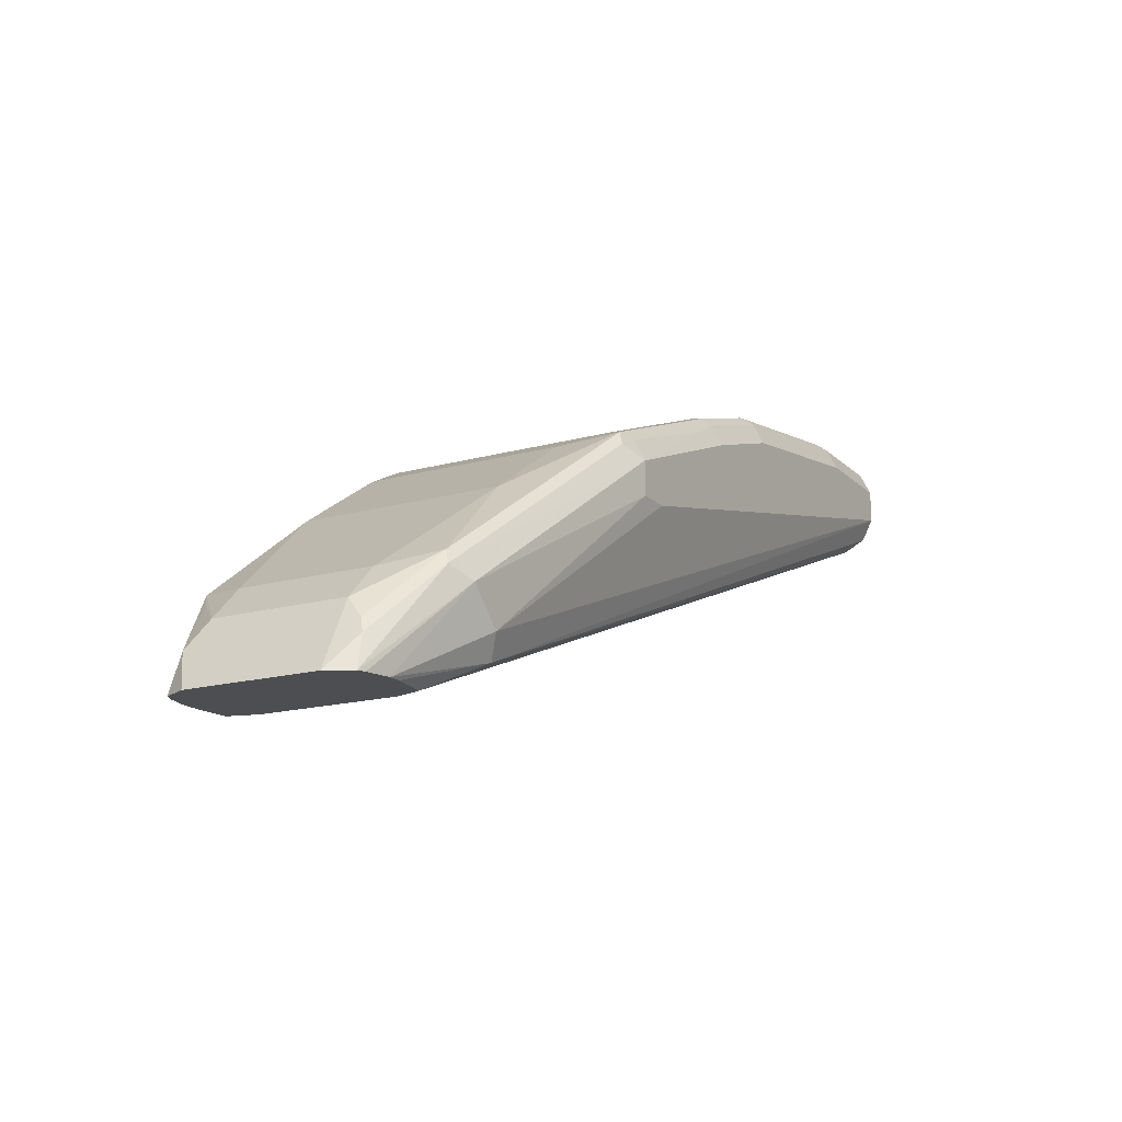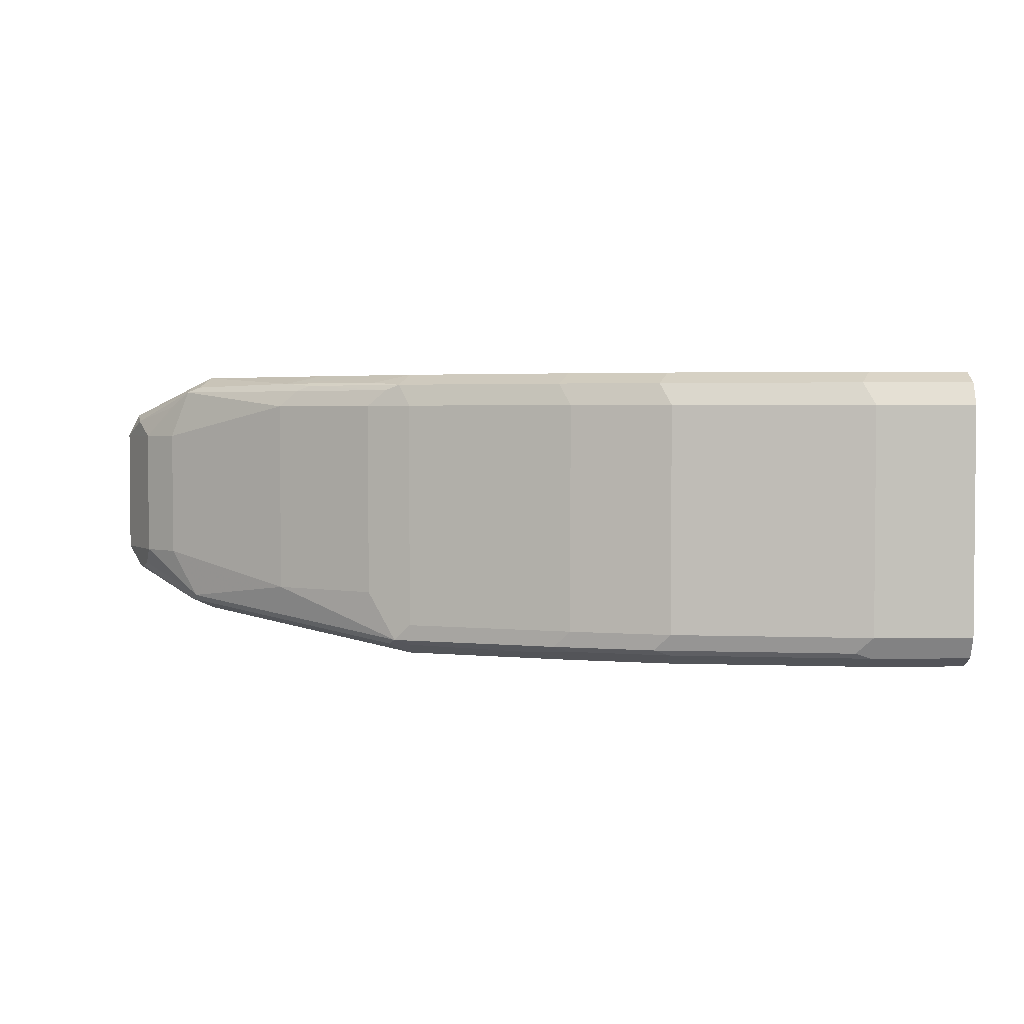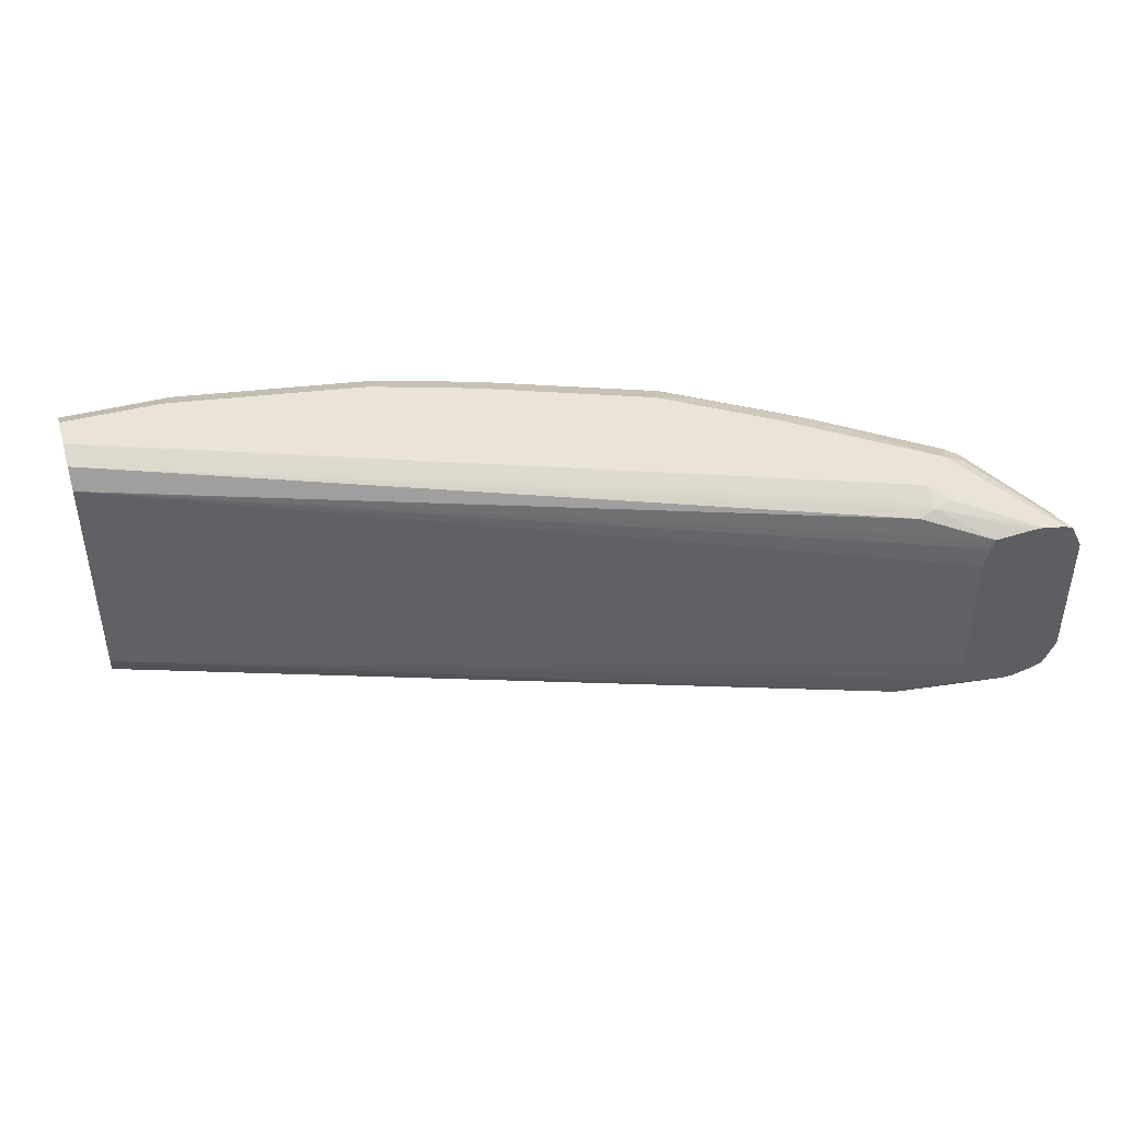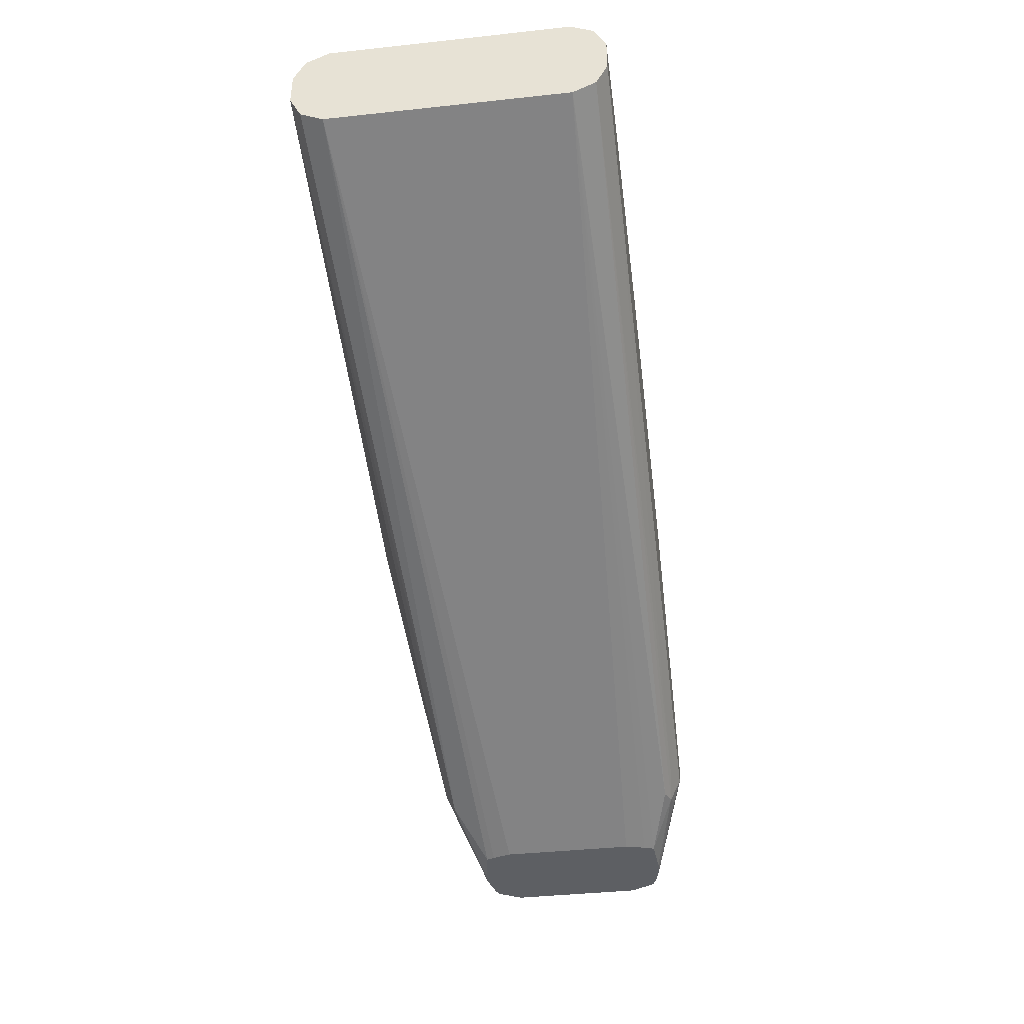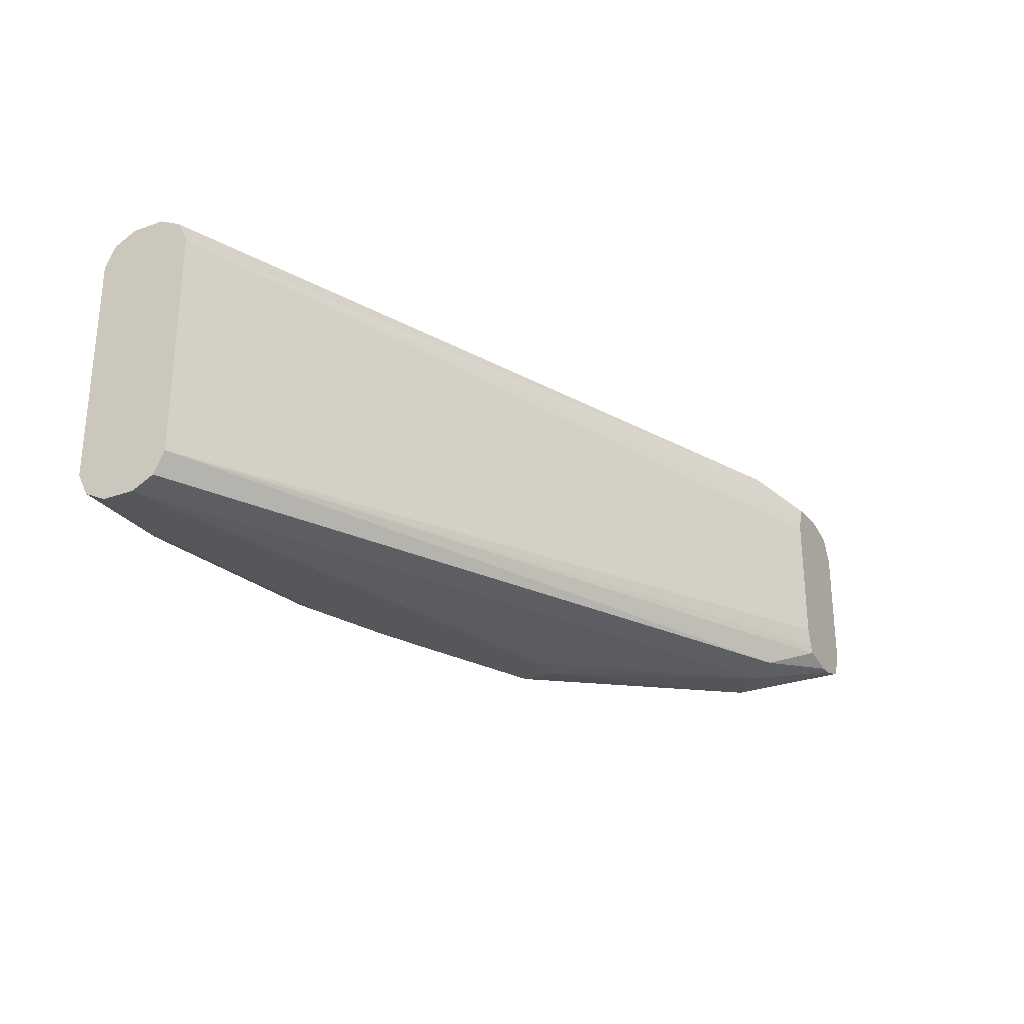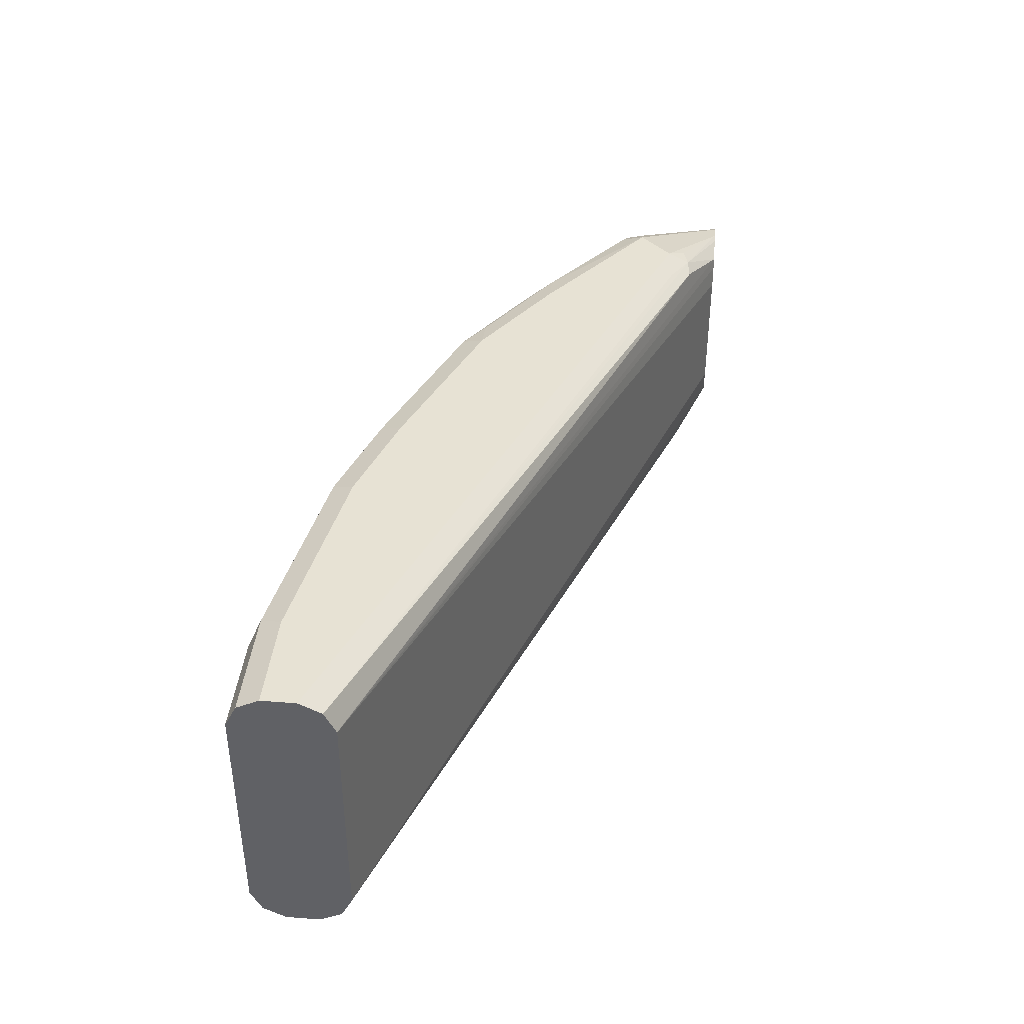
<metadata>
{"format":"obj","ext":"obj","renderer":"f3d","projection":"perspective","resolution":1024,"background":"white","views":[{"elev":-16.5,"azim":-60.5,"up":"+Z"},{"elev":2.8,"azim":-2.0,"up":"+Y"},{"elev":42.9,"azim":162.9,"up":"+Y"},{"elev":-40.0,"azim":97.6,"up":"+Z"},{"elev":-27.4,"azim":118.6,"up":"+Y"},{"elev":39.8,"azim":95.5,"up":"+Y"}]}
</metadata>
<code>
v -0.4966 -0.03635 0.6067
v -0.4966 0.03635 0.6067
v -0.4896 -0.04967 0.6067
v -0.4848 -0.04847 0.6242
v -0.4817 -0.04544 0.6317
v -0.4787 -0.03635 0.6423
v -0.4863 0.04544 0.6272
v -0.49 0.04943 0.6067
v -0.4787 0.03635 0.6423
v -0.4857 -0.05126 0.6067
v -0.4363 -0.0727 0.6545
v -0.4484 -0.06665 0.6605
v -0.4454 -0.06362 0.6681
v -0.4605 -0.03635 0.6605
v -0.4613 0.05452 0.6545
v -0.4499 0.06362 0.6636
v -0.4855 0.05167 0.6067
v -0.4484 0.06665 0.6545
v -0.4605 0.03635 0.6605
v -0.4726 -0.05453 0.6067
v -0.4181 -0.0727 0.6363
v -0.309 -0.0909 0.7272
v -0.309 -0.0909 0.7453
v -0.3212 -0.08483 0.7514
v -0.3878 -0.05453 0.7151
v -0.3181 -0.0818 0.759
v -0.4423 0.06665 0.6666
v -0.4363 0.07272 0.6545
v -0.4484 0.05452 0.6666
v -0.3878 0.05452 0.7151
v -0.3772 0.06362 0.7181
v -0.3696 0.06665 0.7211
v -0.4726 0.05452 0.6067
v -0.4659 -0.05453 0.6067
v -0.412 -0.06665 0.6242
v 0.0001915 -0.0909 0.7999
v -0.2909 -0.0909 0.7272
v -0.309 -0.08483 0.7575
v -0.2182 -0.0909 0.7817
v -0.2363 -0.08635 0.784
v -0.3333 -0.05453 0.7514
v -0.309 -0.0727 0.7635
v -0.2273 -0.0818 0.7953
v -0.2182 -0.0727 0.7999
v -0.384 0.06817 0.709
v -0.4181 0.07272 0.6363
v -0.3636 0.07272 0.709
v -0.3333 0.05452 0.7514
v -0.3227 0.06362 0.7544
v -0.3151 0.06665 0.7575
v -0.3295 0.06817 0.7453
v -0.4659 0.05452 0.6067
v -0.4272 0.06817 0.6272
v -0.4181 0.06665 0.6242
v -0.4455 -0.05095 0.6067
v 0.0001915 -0.0727 0.7817
v 0.0001915 -0.08483 0.7878
v 0.0001915 -0.09066 0.7994
v 0.0001915 -0.0909 0.8181
v -0.1636 -0.0909 0.7999
v -0.2182 -0.08483 0.7938
v -0.309 0.05452 0.7635
v -0.1727 -0.0818 0.8135
v -0.1636 -0.0727 0.8181
v -0.2182 0.05452 0.7999
v -0.309 0.07272 0.7453
v -0.3999 0.06817 0.634
v 0.0001915 0.07272 0.7999
v -0.2242 0.06665 0.7938
v -0.4457 0.05307 0.6067
v 0.0001915 0.06665 0.7878
v -0.409 0.06362 0.6227
v -0.4438 -0.04661 0.6067
v 0.0001915 0.05452 0.7817
v -0.441 -0.03635 0.6067
v 0.0001915 -0.08483 0.8302
v -0.05457 -0.0909 0.8181
v -0.1636 -0.08483 0.812
v -0.06366 -0.0818 0.8317
v -0.1636 0.05452 0.8181
v -0.05457 -0.0727 0.8363
v -0.2182 0.07272 0.7817
v 0.0001915 0.07272 0.8181
v -0.1697 0.06665 0.812
v -0.4437 0.04746 0.6067
v 0.0001915 0.05468 0.7818
v -0.441 0.03635 0.6067
v 0.0001915 -0.0727 0.8363
v -0.05457 -0.08483 0.8302
v -0.05457 0.05452 0.8363
v -0.1636 0.07272 0.7999
v 0.0001915 0.06665 0.8302
v -0.05457 0.07272 0.8181
v -0.06065 0.06665 0.8302
v 0.0001915 0.05452 0.8363
f 39 78 61
f 42 65 62
f 40 61 43
f 41 42 62
f 39 60 78
f 41 62 48
f 42 44 65
f 39 61 40
f 43 61 78
f 45 51 66
f 43 63 64
f 43 64 44
f 44 64 80
f 44 80 65
f 45 66 47
f 46 67 54
f 36 76 59
f 46 68 67
f 46 54 53
f 43 78 63
f 36 88 76
f 33 54 52
f 36 92 95
f 31 49 32
f 48 62 50
f 32 49 50
f 32 50 51
f 32 51 45
f 33 46 53
f 33 53 54
f 34 55 35
f 35 55 56
f 36 95 88
f 35 56 57
f 35 58 36
f 36 58 57
f 36 57 56
f 36 56 74
f 36 74 86
f 36 86 71
f 36 71 68
f 36 68 83
f 36 83 92
f 35 57 58
f 48 50 49
f 76 88 81
f 50 62 69
f 69 84 91
f 69 91 82
f 70 72 74
f 70 74 85
f 71 86 72
f 72 86 74
f 74 87 85
f 31 48 49
f 76 81 89
f 67 68 71
f 79 89 81
f 80 94 84
f 81 88 95
f 81 95 90
f 83 93 94
f 83 94 92
f 84 94 93
f 84 93 91
f 90 95 92
f 90 92 94
f 80 90 94
f 50 66 51
f 66 69 82
f 65 80 84
f 50 69 66
f 52 54 70
f 54 67 71
f 54 71 72
f 54 72 70
f 55 73 56
f 56 73 75
f 56 75 87
f 56 87 74
f 65 84 69
f 59 76 89
f 60 77 89
f 60 89 78
f 62 65 69
f 63 78 89
f 63 89 79
f 63 79 81
f 63 81 64
f 64 81 90
f 64 90 80
f 59 89 77
f 30 48 31
f 26 42 41
f 28 83 68
f 4 12 5
f 28 68 46
f 5 13 6
f 6 14 19
f 6 19 9
f 6 13 14
f 7 9 15
f 7 15 16
f 7 16 8
f 8 16 18
f 8 18 17
f 9 19 16
f 9 16 15
f 10 20 11
f 11 20 21
f 11 21 22
f 11 22 23
f 11 23 12
f 12 23 24
f 3 12 4
f 3 11 12
f 3 10 11
f 2 9 7
f 1 2 8
f 1 8 17
f 1 17 33
f 1 33 52
f 1 52 70
f 1 70 85
f 1 85 87
f 1 87 75
f 1 75 73
f 12 24 26
f 1 73 55
f 1 34 20
f 1 20 10
f 1 10 3
f 1 3 4
f 1 4 5
f 1 5 6
f 1 6 9
f 1 9 2
f 2 7 8
f 1 55 34
f 12 26 13
f 5 12 13
f 13 26 25
f 23 26 24
f 23 39 40
f 23 40 38
f 25 26 41
f 25 41 48
f 25 48 30
f 26 38 40
f 26 40 43
f 26 43 44
f 26 44 42
f 27 32 45
f 27 45 28
f 28 46 33
f 28 45 47
f 28 47 66
f 28 66 82
f 28 82 91
f 13 25 14
f 28 93 83
f 23 38 26
f 22 39 23
f 28 91 93
f 22 77 60
f 22 60 39
f 14 30 19
f 16 27 28
f 16 28 18
f 16 19 29
f 16 29 30
f 16 30 31
f 16 31 32
f 16 32 27
f 17 18 28
f 14 25 30
f 19 30 29
f 17 28 33
f 22 36 59
f 22 37 36
f 21 37 22
f 22 59 77
f 21 35 36
f 20 35 21
f 20 34 35
f 21 36 37

</code>
